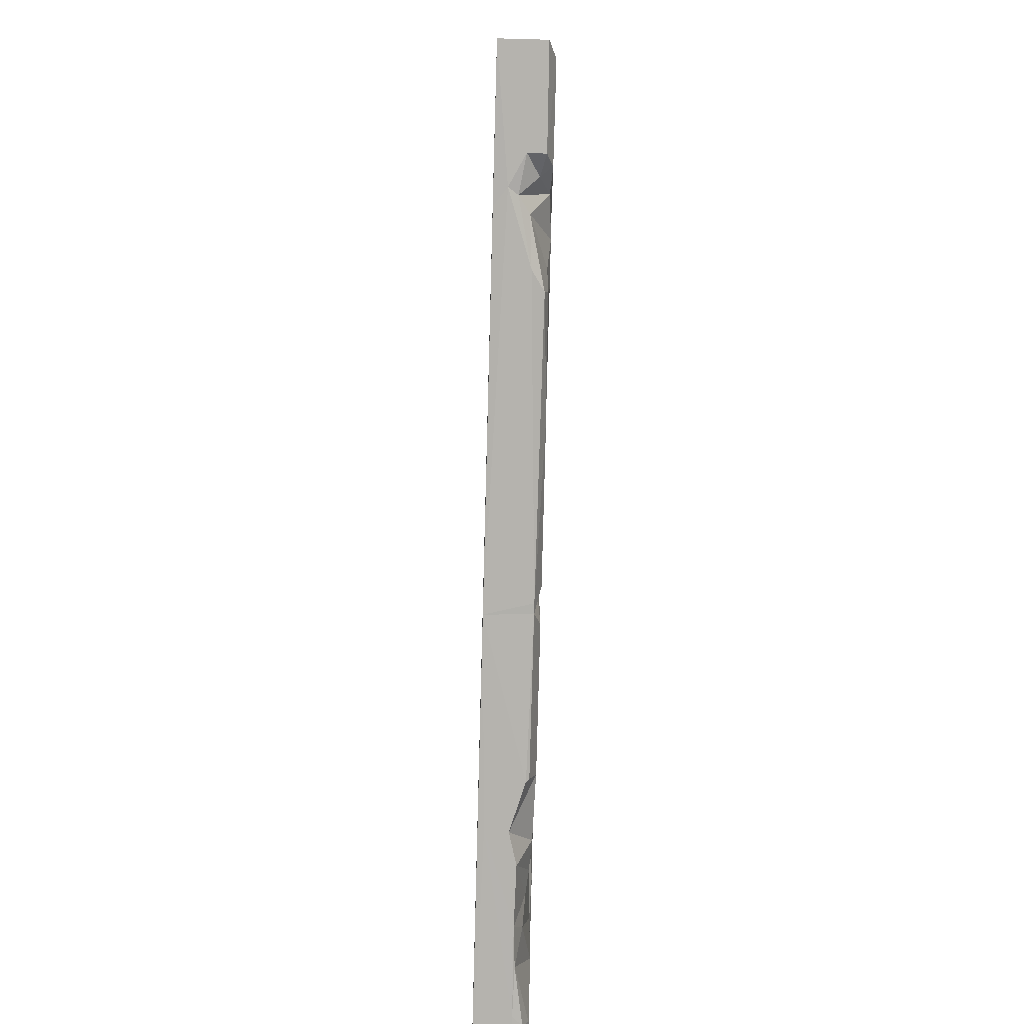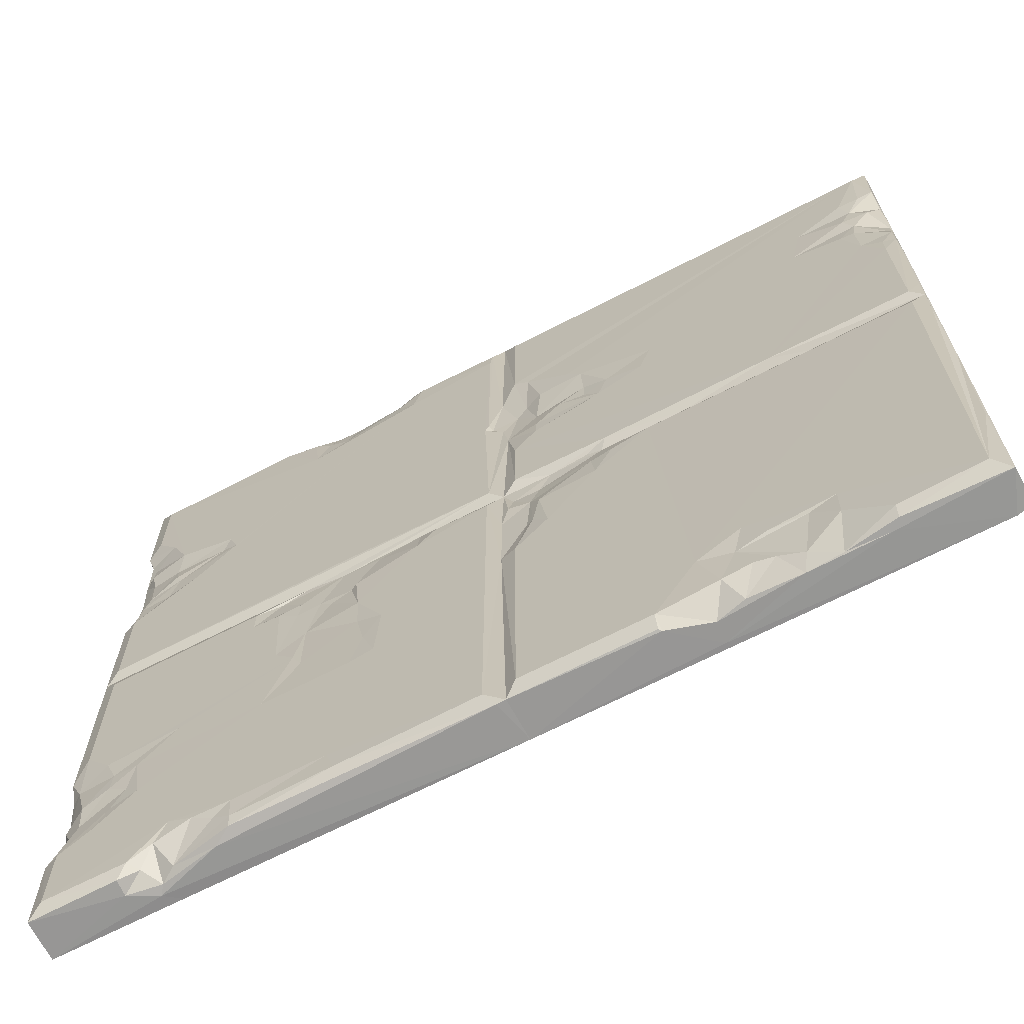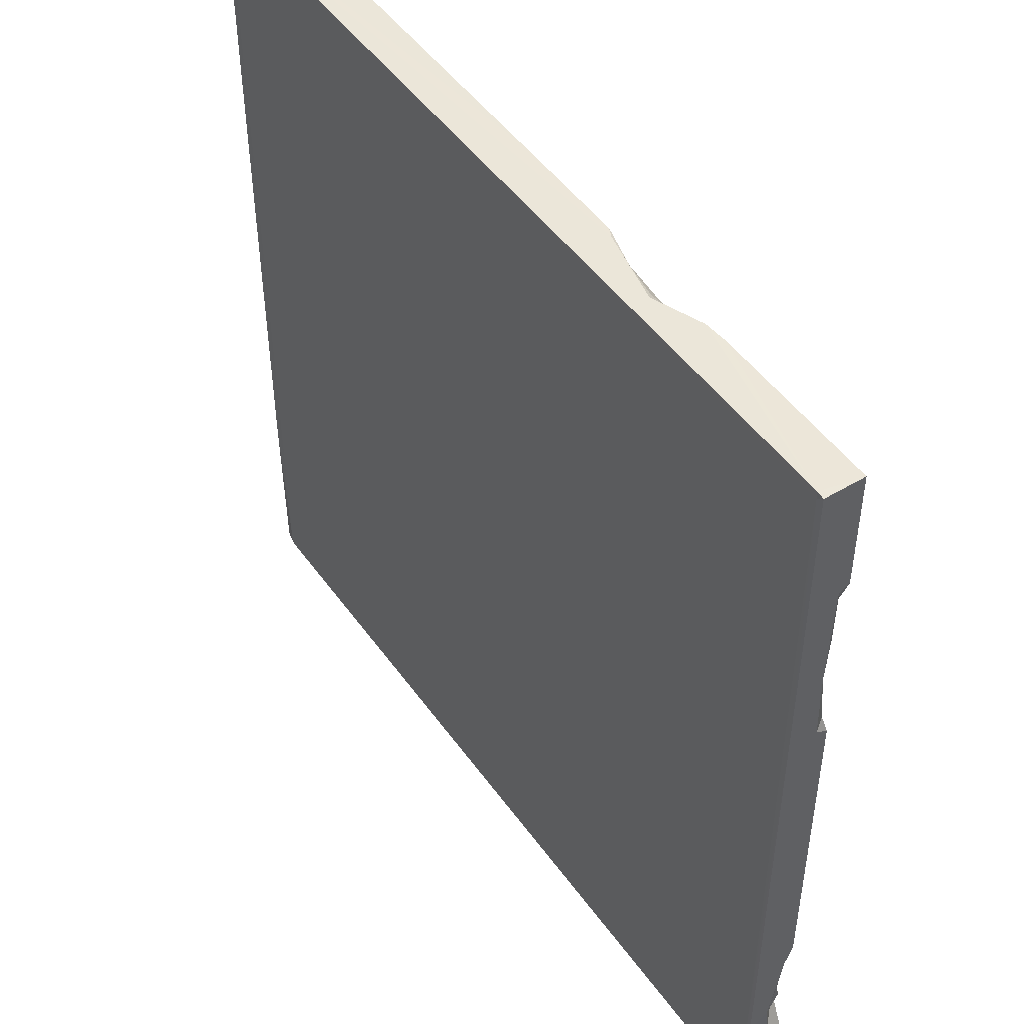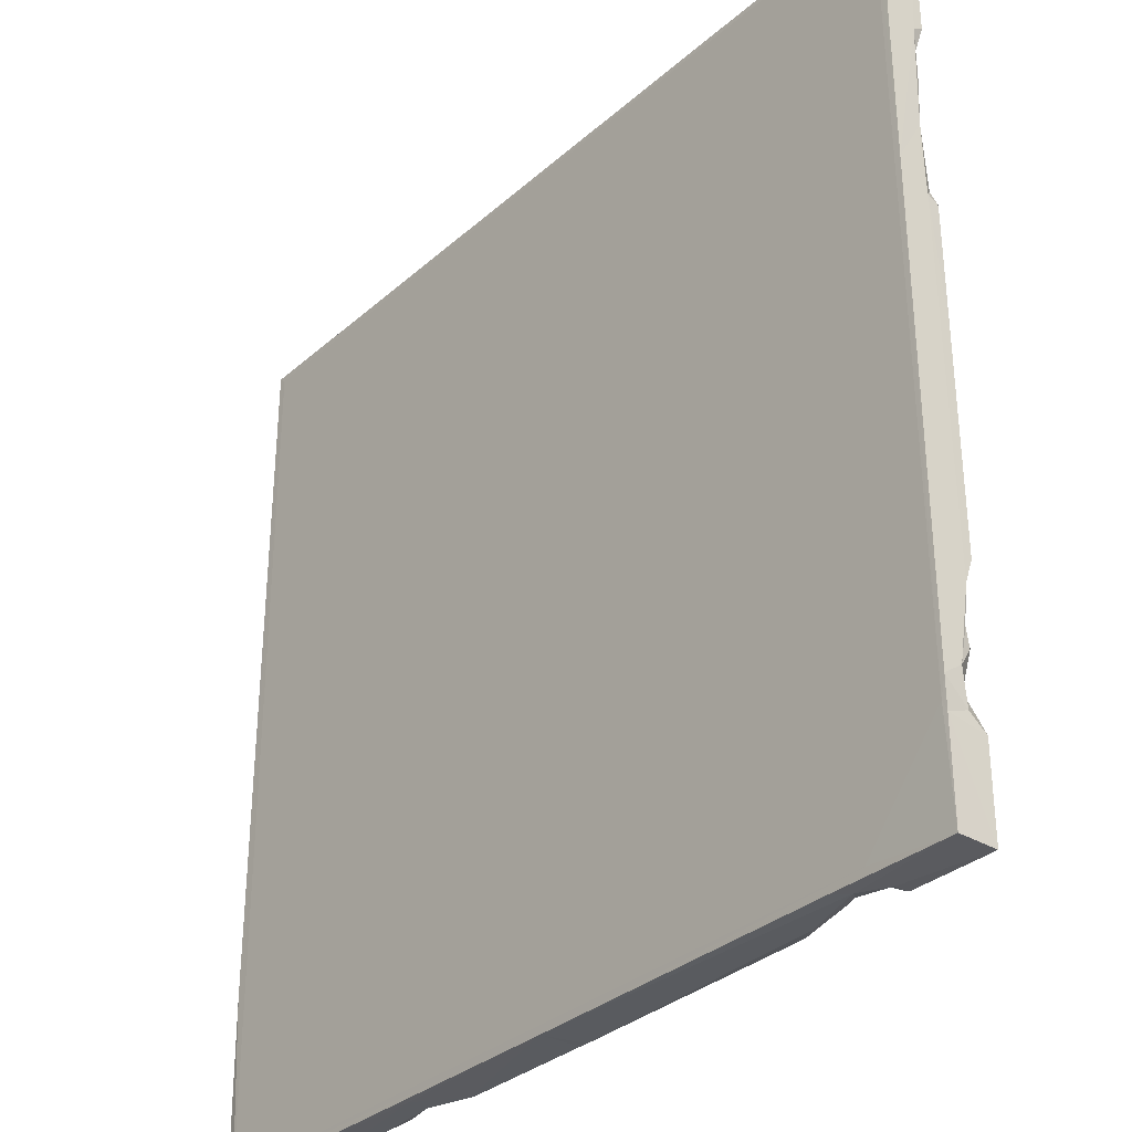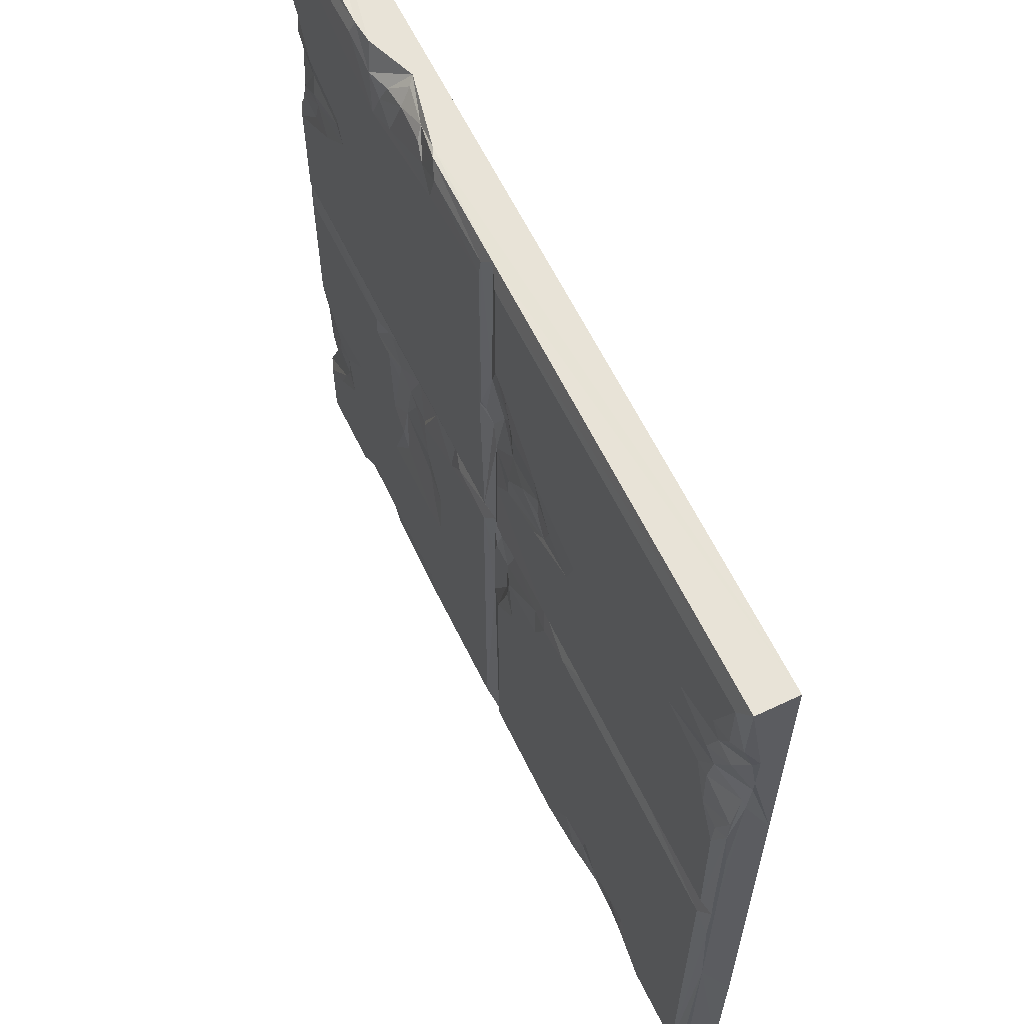
<metadata>
{"format":"obj","ext":"obj","renderer":"f3d","projection":"perspective","resolution":1024,"background":"white","views":[{"elev":-80.0,"azim":88.5,"up":"+Z"},{"elev":-68.0,"azim":-152.7,"up":"+Z"},{"elev":48.4,"azim":56.1,"up":"+Z"},{"elev":-32.7,"azim":50.2,"up":"+Z"},{"elev":61.9,"azim":-115.8,"up":"+Z"}]}
</metadata>
<code>
v 4.546 -22.9 496.1
v 495.8 -22.9 496.3
v 146.8 -8.594 0.03418
v 249.9 -0.03528 499.9
v 241.4 3.208 9.916
v 58.35 3.207 400.2
v 445.8 3.017 7.897
v 385.3 3.206 117.1
v 196.7 1.863 236
v 7.613 2.957 257.9
v 496.4 0.2861 250.5
v 58.79 -4.769 0.005859
v 500 -6.653 326.9
v 258.6 3.214 480.3
v 241.4 3.206 490
v 491.7 3.205 322.2
v 247.2 -22.77 0.1719
v 122.6 1.316 20.44
v 499.9 -0.02649 499.8
v 433.3 -11.81 0.999
v 500 -5.875 427.7
v 451.4 0.09142 0.5547
v 2.681 -5.506 394.6
v 54.48 0.08116 0.5439
v 222.6 3.207 181.3
v 499.5 -7.301 99.06
v 321.2 3.205 120.5
v 22.88 3.182 451.6
v 20.98 2.805 392.9
v 380.5 3.206 457.6
v 227.9 2.736 331.3
v 326 0.294 244.7
v 258.6 3.209 10.13
v 244.3 -0.7686 238.3
v 385.1 3.207 224.7
v 470.7 2.526 115.7
v 231.6 2.113 192.6
v 476.8 3.19 131.5
v 456.8 3.17 114.2
v 206.6 3.207 389.2
v 373.5 2.152 215.3
v 324.1 1.544 483.7
v 18.63 1.464 437.1
v 225 2.275 379.9
v 171.4 3.207 10.09
v 366.1 1.806 186.5
v 401.4 -5.286 0.05273
v 241.3 3.21 162.2
v 124.2 3.207 58.8
v 197.5 1.382 345.4
v 382.1 3.206 171.7
v 486.7 -0.2643 79.97
v 391.5 3.207 22.38
v 8.243 -22.82 0.1504
v 478.7 3.195 422.4
v 500 -0.128 431
v 391.1 2.329 8.544
v 233.7 0.4794 222.9
v 472.6 1.605 343.2
v 499.9 -0.05803 249.8
v 161.2 3.206 341.9
v 250.8 0.3677 210.4
v 194 3.206 216.2
v 334.9 3.207 117.4
v 228.2 3.207 319.5
v 182.7 2.471 350.1
v 171.7 0.0451 0.5439
v 498.9 -4.904 89.38
v 404.9 2.897 492.4
v 0.1973 -22.77 348.6
v 412.9 3.147 23.37
v 241.4 3.204 417.4
v 500 -11.97 79.14
v 486.7 1.479 95.99
v 491.5 3.157 439.9
v 362.4 -11.78 500
v 355.2 -1.81 489.1
v 300.8 3.207 230.3
v 0.005859 -9.1 439.7
v 471.4 2.652 102.8
v 260.8 3.224 359.9
v 337.1 3.191 217.4
v 490 1.248 342.9
v 250.5 0.04409 352
v 0.1846 -22.77 499.8
v 161.9 3.063 241.7
v 8.613 3.21 490.1
v 499.9 -7.568 367.3
v 468.5 3.205 398.8
v 451.6 3.203 83.71
v 370.6 0.2498 250.3
v 19.95 3.154 364
v 198.2 3.204 379
v 435 3.205 136.5
v 441.2 -2.675 6.152
v 497 -1.793 332.2
v 130.8 -4.652 0.7617
v 112.3 3.095 42.7
v 499.9 -22.76 53.74
v 0.08984 -6.3 390.2
v 252.9 0.05744 0.3955
v 241.2 3.207 258.2
v 499.9 -22.81 71.31
v 499.9 -0.06763 50.7
v 82.58 -4.231 0.6895
v 365.6 2.604 146.7
v 289.7 2.972 242.1
v 1.066 -0.2604 373.6
v 199.3 -0.04143 253.7
v 328.8 2.74 141.9
v 491.5 3.201 150.5
v 429 3.205 371.9
v 0.8359 -8.722 407.6
v 474.4 3.203 62.02
v 229 -1.55 239.7
v 190.5 -0.1066 250.2
v 183.7 3.018 236.6
v 229.1 -0.2292 351.7
v 496.5 -2.122 418
v 491.4 -0.01566 395.1
v 452.9 3.187 349.2
v 467.7 2.312 78.29
v 425.2 -6.514 3.334
v 129.6 1.477 39.61
v 138.3 2.315 16.1
v 386 0.575 244
v 348.1 -0.2811 247.4
v 0.0166 -1.603 156.7
v 0.8477 0.2286 357.7
v -0.03223 -1.655 326.3
v 373.1 1.973 476.3
v 148.5 3.207 45.17
v 499.9 -22.78 499.8
v 1.018 -5.473 439.5
v 368.9 -0.9212 487.7
v 76.86 3.206 47.11
v 232.7 2.932 410.3
v 187.1 2.945 257.9
v 8.487 3.192 340.1
v 198 3.207 327.5
v 335.9 3.097 8.072
v 390 -1.241 500
v 251 0.4163 395.1
v 469.3 2.448 367.4
v 400.7 1.82 15.54
v 213.1 2.28 347.2
v 337.1 -4.166 495.6
v 98.06 -1.065 11.48
v 371.5 1.601 229.4
v 434.5 3.205 386.9
v 433.3 2.048 17.41
v 403.2 -0.02738 499.8
v 1.066 0.2826 459.9
v 499.9 -0.04529 323.3
v 334.4 3.207 189.8
v 29.05 3.205 393.1
v 67.27 0.7751 247.9
v 235.8 0.4731 193.4
v 312.6 3.207 472.9
v 491.7 3.199 50.25
v 495.2 -22.47 500
v 170.5 -1.465 0.001953
v 227.4 3.047 213.7
v 353.3 0.981 212.5
v 360.1 1.089 219.1
v 436.8 -16.47 0.01953
v 307.3 2.91 492.4
v 426.3 3.207 30.64
v 91.74 2.447 42.29
v 0.5156 -0.1046 251
v 500 -4.769 121
v 51.66 3.207 432.3
v 497.3 -22.9 59.93
v 24.5 3.252 420.3
v 242 -1.886 368.6
v 241.4 3.212 304.3
v 89.56 3.11 258.2
v 1.063 0.3155 65.63
v 258.5 3.194 364.1
v 361 2.491 467
v 77.24 3.187 27.45
v 10.24 2.105 454
v 101.9 -5.182 0.1348
v 492.7 -1.971 409.3
v 188.3 2.13 334.5
v 391.5 0.7614 1.908
v 499.9 -22.8 0.1748
v 348.4 3.216 260.3
v 499.9 -0.09339 133.9
v 249.9 -0.1113 250.3
v 140 0.1801 250.1
v 493.5 -0.02189 119.8
v 0.01172 -8.442 417.1
v 340.8 1.513 216.1
v 383.4 2.459 485.6
v 333.7 2.31 167.1
v 451.7 -8.626 0.007813
v 300.8 0.05029 250.1
v 491.4 3.208 490
v 8.788 -0.2241 428.2
v 8.237 2.264 356.1
v 438.8 1.975 376.7
v 370.6 3.184 158
v 0.1533 -1.513 0.1543
v 499.1 -4.997 395.1
v 0.7773 0.123 270.1
v -0.004883 -1.666 268.3
v 492 3.067 258.1
v 499.1 -9.393 59.38
v 147.8 -19.8 0.001953
v 154 3.207 362.5
v 247.9 0.09449 0.54
v 471.6 0.6774 380.8
v 8.531 3.208 240.3
v 401 3.207 225.5
v 0.2578 -22.76 101.5
v 247 0.4428 333.4
v 53.66 2.977 7.784
v 258.5 3.208 240.1
v 499.8 -0.2943 0.1904
v 315 -0.07311 499.8
v 221.6 -0.7981 252
v 460.4 2.283 93.14
v 492.7 -3.487 76.34
v 466.4 1.825 361.4
v 8.645 3.208 10.05
v 499.9 -22.82 340.6
v 486.3 1.067 354.5
v 358.6 -8.402 497.3
v 256.5 1.303 359
v -0.03027 -21.51 1.724
v 6.649 -22.9 4.592
v 18.85 1.461 409.4
v 257.6 2.955 257.9
v 492 3.085 8.086
v 318.7 3.206 159
v 489.7 -1.509 381
v 450 -22.9 4.77
v 428.4 -22.82 0.5674
v 340.2 3.207 22.76
v 235.7 -1.069 377.1
v 197.7 1.25 358.8
v 0.1787 -0.0191 499.9
v 400.9 3.207 240.3
v 491.3 3.217 239.9
v 250.8 0.3572 164
v 333.2 -0.4798 490
v 320.3 -2.644 500
v 246.5 1.233 226
v 257.1 2.74 491.8
v 0.9766 0.2697 222.2
v 111.8 0.04048 18.82
f 1 232 2
f 111 244 245
f 232 238 2
f 76 85 161
f 13 227 171
f 121 188 159
f 132 214 86
f 204 12 54
f 5 132 63
f 21 19 133
f 199 150 30
f 119 55 56
f 218 226 136
f 226 214 136
f 162 17 210
f 30 69 199
f 40 172 87
f 221 167 250
f 159 188 14
f 91 234 11
f 188 81 14
f 177 10 139
f 4 143 72
f 212 67 5
f 27 64 168
f 141 101 33
f 220 104 99
f 243 79 85
f 87 172 28
f 90 168 8
f 235 168 160
f 212 101 17
f 235 7 168
f 197 220 187
f 185 61 66
f 177 6 61
f 220 99 187
f 238 173 2
f 207 128 70
f 108 23 29
f 236 27 219
f 219 190 107
f 38 51 35
f 51 46 41
f 24 204 226
f 153 243 87
f 243 15 87
f 61 140 177
f 190 102 217
f 63 132 86
f 115 9 116
f 222 109 138
f 177 170 10
f 206 129 10
f 237 89 120
f 86 214 157
f 180 247 77
f 248 85 76
f 160 122 104
f 74 36 192
f 142 76 161
f 60 13 171
f 60 189 245
f 12 210 54
f 204 24 12
f 154 60 208
f 16 188 121
f 4 221 250
f 15 4 72
f 208 16 154
f 151 71 168
f 53 27 168
f 7 151 168
f 22 220 197
f 123 71 151
f 63 117 9
f 48 5 25
f 56 19 21
f 75 55 199
f 19 56 199
f 219 78 155
f 155 194 164
f 82 78 32
f 147 42 221
f 229 147 76
f 177 156 6
f 168 64 8
f 220 235 104
f 158 58 62
f 10 129 139
f 159 30 150
f 47 20 166
f 42 159 167
f 14 250 167
f 217 31 118
f 217 118 175
f 84 81 234
f 120 205 237
f 88 21 227
f 171 227 73
f 104 235 160
f 137 40 87
f 235 22 7
f 95 151 7
f 189 111 245
f 20 197 166
f 52 74 68
f 147 247 42
f 228 96 83
f 96 154 16
f 24 105 12
f 24 226 218
f 12 183 210
f 25 63 163
f 5 63 25
f 115 116 222
f 215 149 126
f 38 35 215
f 119 56 21
f 52 223 80
f 90 8 39
f 3 125 45
f 5 45 132
f 92 108 29
f 55 89 199
f 179 250 14
f 84 230 81
f 179 143 250
f 230 143 179
f 46 196 155
f 105 24 218
f 190 222 102
f 172 43 28
f 94 8 203
f 159 180 30
f 243 153 79
f 97 252 18
f 172 174 43
f 185 146 31
f 140 61 185
f 65 185 31
f 215 126 244
f 244 38 215
f 72 137 87
f 203 106 46
f 190 62 249
f 139 129 201
f 127 32 198
f 32 78 198
f 198 78 107
f 123 20 47
f 151 95 20
f 100 207 70
f 69 152 199
f 76 142 195
f 131 180 77
f 57 141 240
f 141 33 240
f 27 33 219
f 71 53 168
f 160 114 122
f 86 116 117
f 192 189 171
f 26 171 73
f 122 90 223
f 18 252 124
f 222 34 115
f 35 149 215
f 41 165 149
f 184 89 55
f 205 21 88
f 209 73 103
f 158 48 37
f 48 25 37
f 108 129 23
f 129 206 130
f 185 66 50
f 43 200 134
f 6 172 40
f 189 192 111
f 192 38 111
f 96 228 237
f 228 213 237
f 177 92 156
f 121 159 112
f 175 241 143
f 47 166 17
f 63 86 117
f 64 110 106
f 36 39 94
f 39 8 94
f 44 93 40
f 131 77 135
f 93 6 40
f 41 149 35
f 35 51 41
f 222 116 109
f 191 157 177
f 113 100 70
f 217 102 176
f 96 237 88
f 178 128 226
f 113 70 193
f 5 67 45
f 105 218 181
f 156 29 233
f 200 193 134
f 57 240 53
f 246 48 158
f 180 159 42
f 76 135 229
f 132 49 214
f 91 127 234
f 126 127 91
f 52 122 223
f 176 140 65
f 140 185 65
f 211 6 93
f 66 211 93
f 146 185 50
f 195 152 69
f 192 36 38
f 203 46 51
f 203 51 38
f 16 121 59
f 96 16 83
f 230 175 143
f 225 121 112
f 225 112 202
f 148 105 181
f 105 148 183
f 98 136 49
f 136 214 49
f 147 221 248
f 71 145 53
f 118 44 241
f 127 194 32
f 234 127 198
f 37 163 58
f 147 248 76
f 30 131 195
f 195 131 135
f 2 227 133
f 107 190 198
f 173 103 227
f 228 225 144
f 83 59 225
f 159 14 167
f 144 202 213
f 169 181 136
f 246 158 62
f 62 219 246
f 218 136 181
f 9 117 116
f 83 225 228
f 124 49 132
f 124 98 49
f 66 93 242
f 210 17 54
f 204 54 231
f 62 190 219
f 97 125 3
f 52 209 104
f 163 9 58
f 74 192 26
f 69 30 195
f 95 22 197
f 95 197 20
f 16 59 83
f 217 176 65
f 202 150 213
f 237 213 89
f 224 68 73
f 68 26 73
f 80 39 36
f 74 80 36
f 58 115 34
f 151 20 123
f 74 52 80
f 56 55 75
f 230 84 175
f 135 77 229
f 134 193 79
f 110 196 106
f 110 27 236
f 183 148 252
f 194 155 82
f 155 78 82
f 240 27 53
f 67 162 45
f 59 121 225
f 183 3 210
f 3 162 210
f 105 183 12
f 124 169 98
f 28 182 87
f 153 87 182
f 153 134 79
f 134 153 43
f 89 150 199
f 91 11 244
f 84 217 175
f 118 242 93
f 94 203 38
f 194 82 32
f 22 95 7
f 147 229 77
f 126 149 127
f 156 233 6
f 118 241 175
f 11 234 208
f 198 190 234
f 41 46 165
f 64 27 110
f 2 173 227
f 1 2 85
f 119 184 55
f 209 103 99
f 28 43 182
f 153 182 43
f 166 197 187
f 101 141 186
f 184 119 205
f 120 184 205
f 176 177 140
f 217 65 31
f 219 33 246
f 114 168 90
f 114 90 122
f 128 251 226
f 97 183 252
f 178 204 128
f 112 159 150
f 202 112 150
f 54 17 232
f 118 93 44
f 42 247 180
f 193 70 79
f 205 88 237
f 132 125 124
f 4 85 248
f 143 241 72
f 125 18 124
f 204 178 226
f 70 1 85
f 148 169 124
f 6 174 172
f 97 18 125
f 239 187 238
f 17 166 239
f 45 125 132
f 148 181 169
f 220 22 235
f 111 38 244
f 173 99 103
f 36 94 38
f 249 58 34
f 44 40 137
f 249 62 58
f 145 57 53
f 238 187 173
f 17 238 232
f 8 106 203
f 252 148 124
f 233 23 113
f 29 23 233
f 142 152 195
f 74 26 68
f 225 202 144
f 241 44 137
f 72 241 137
f 60 154 13
f 143 4 250
f 50 66 242
f 219 155 236
f 4 243 85
f 31 146 118
f 246 5 48
f 11 60 245
f 219 107 78
f 191 177 138
f 157 170 177
f 170 157 214
f 158 37 58
f 168 114 160
f 2 133 161
f 212 33 101
f 212 246 33
f 45 162 3
f 23 100 113
f 212 5 246
f 192 171 26
f 183 97 3
f 162 212 17
f 67 212 162
f 188 234 81
f 230 179 81
f 195 135 76
f 52 68 224
f 165 46 164
f 126 91 244
f 128 216 70
f 152 19 199
f 152 142 161
f 19 152 161
f 106 196 46
f 156 92 29
f 139 201 92
f 177 139 92
f 164 194 165
f 166 187 239
f 211 61 6
f 239 238 17
f 196 110 236
f 196 236 155
f 21 133 227
f 13 88 227
f 96 88 13
f 208 60 11
f 174 200 43
f 92 201 108
f 61 211 66
f 34 222 190
f 34 190 249
f 217 84 234
f 102 222 138
f 102 138 176
f 138 177 176
f 165 194 127
f 119 21 205
f 81 179 14
f 30 180 131
f 165 127 149
f 23 129 100
f 129 130 100
f 130 206 207
f 130 207 100
f 123 57 145
f 123 186 57
f 128 231 216
f 128 204 231
f 58 9 115
f 186 141 57
f 37 25 163
f 8 64 106
f 223 90 39
f 188 16 208
f 189 60 171
f 155 164 46
f 116 191 138
f 86 191 116
f 191 86 157
f 200 113 193
f 167 221 42
f 154 96 13
f 113 200 233
f 170 206 10
f 206 170 207
f 98 169 136
f 187 99 173
f 120 89 184
f 11 245 244
f 233 200 174
f 104 209 99
f 216 1 70
f 251 170 214
f 170 251 207
f 116 138 109
f 213 150 89
f 186 123 47
f 47 17 101
f 231 232 216
f 216 232 1
f 104 122 52
f 190 217 234
f 56 75 199
f 221 4 248
f 123 145 71
f 52 224 209
f 129 108 201
f 146 50 242
f 251 214 226
f 6 233 174
f 73 227 103
f 228 144 213
f 80 223 39
f 231 54 232
f 146 242 118
f 85 79 70
f 208 234 188
f 209 224 73
f 240 33 27
f 15 243 4
f 72 87 15
f 101 186 47
f 247 147 77
f 2 161 85
f 19 161 133
f 163 63 9
f 251 128 207

</code>
